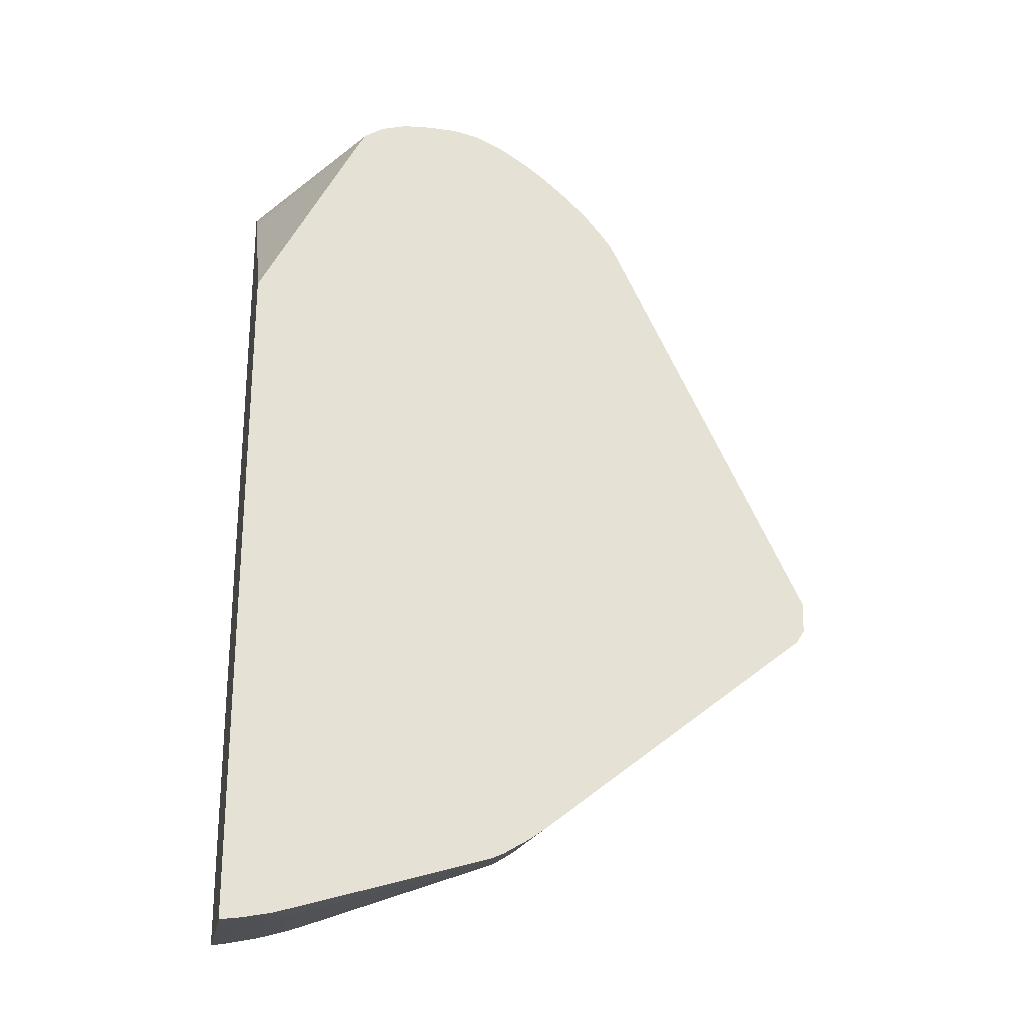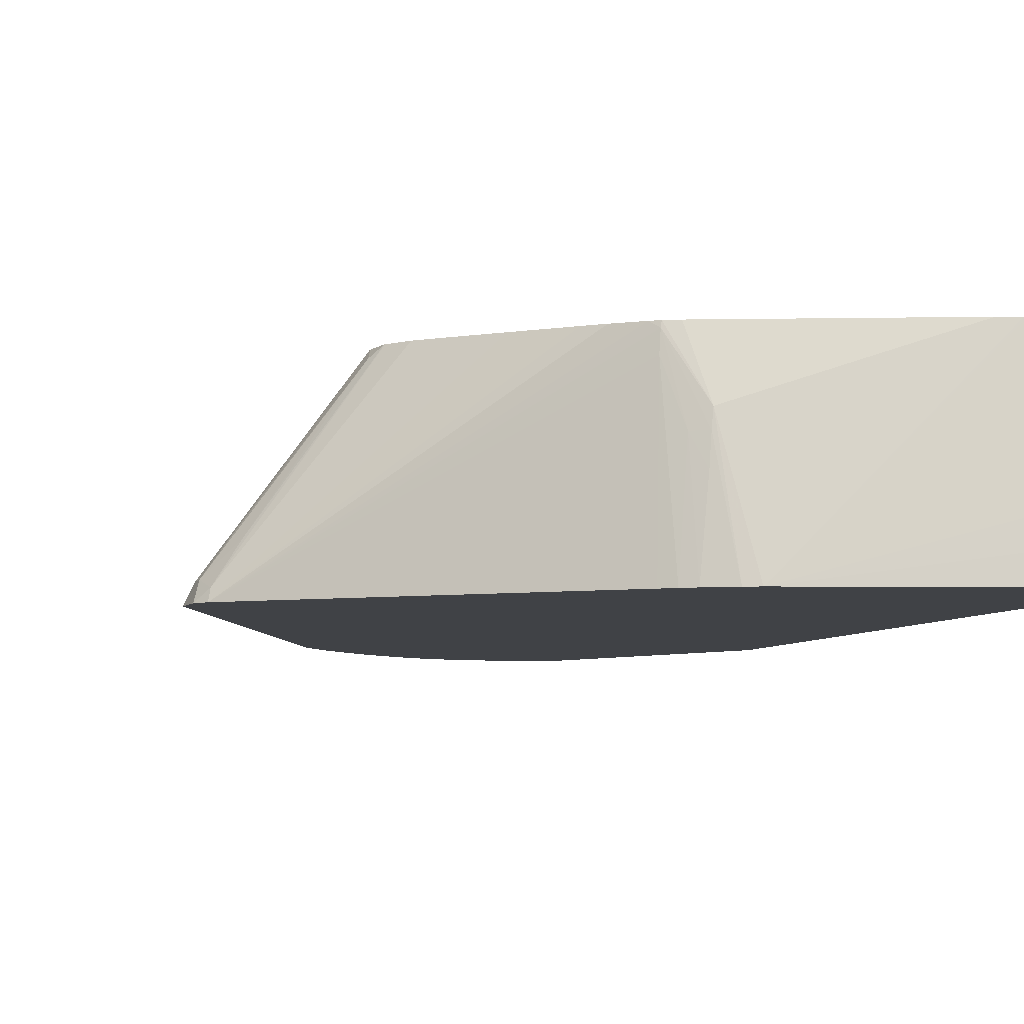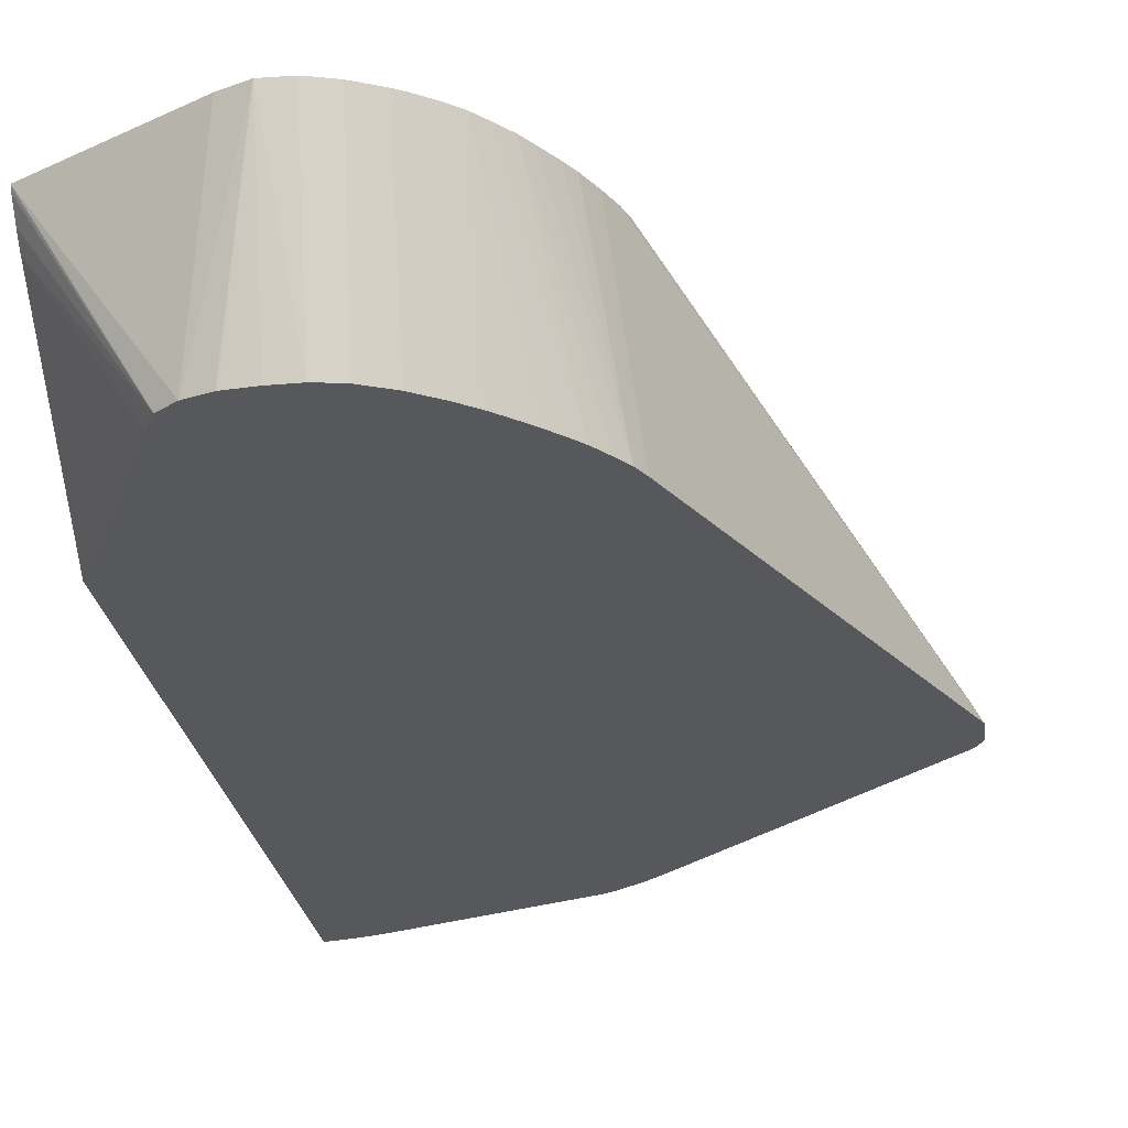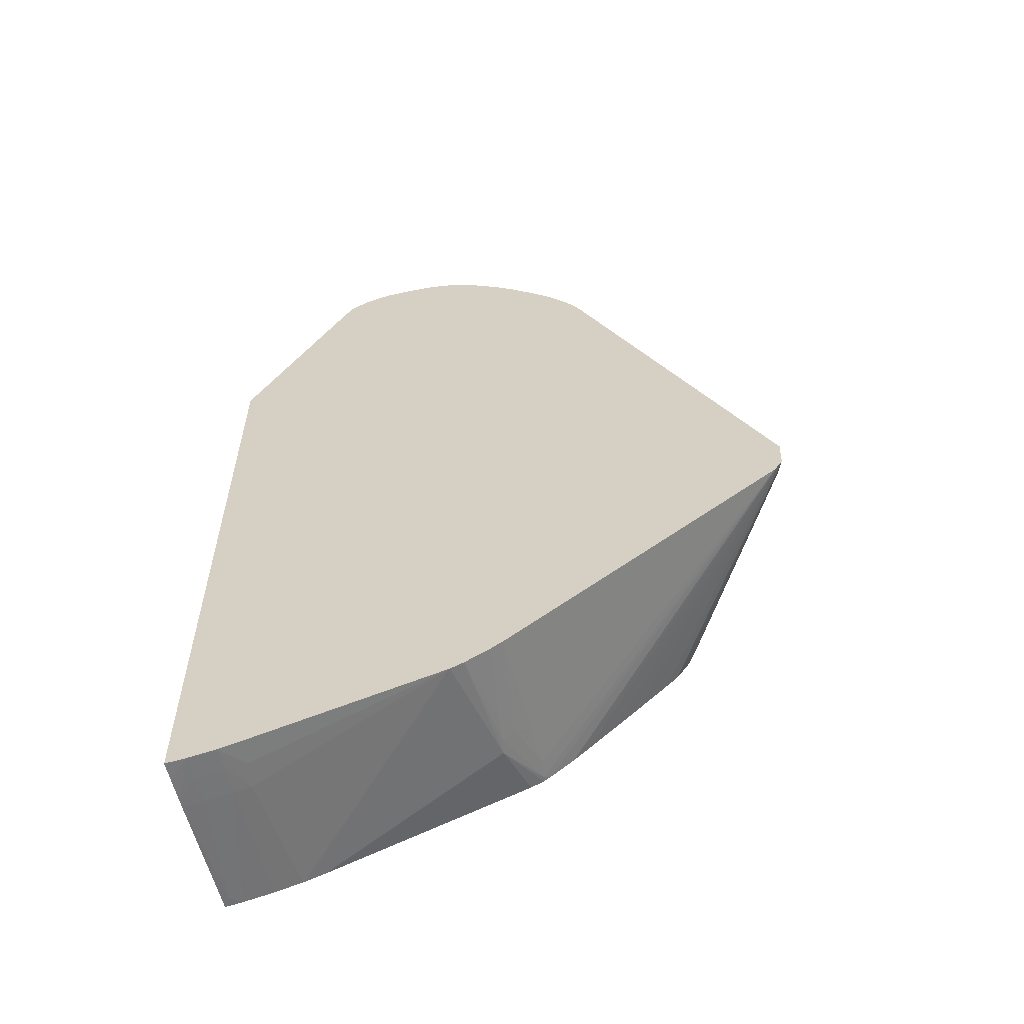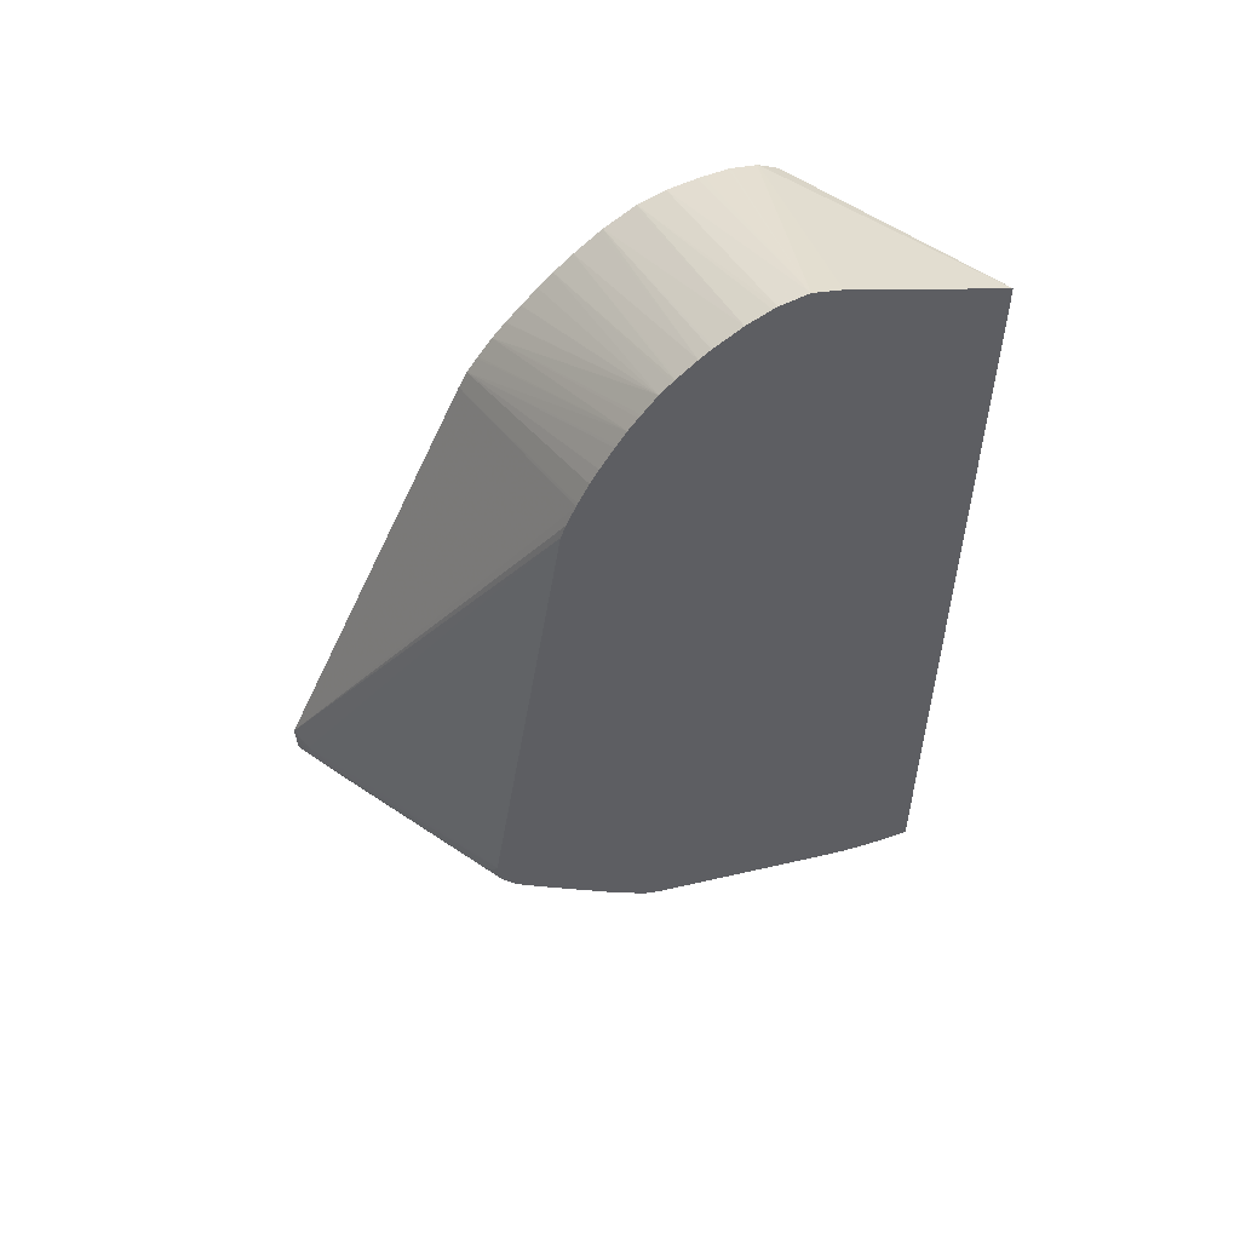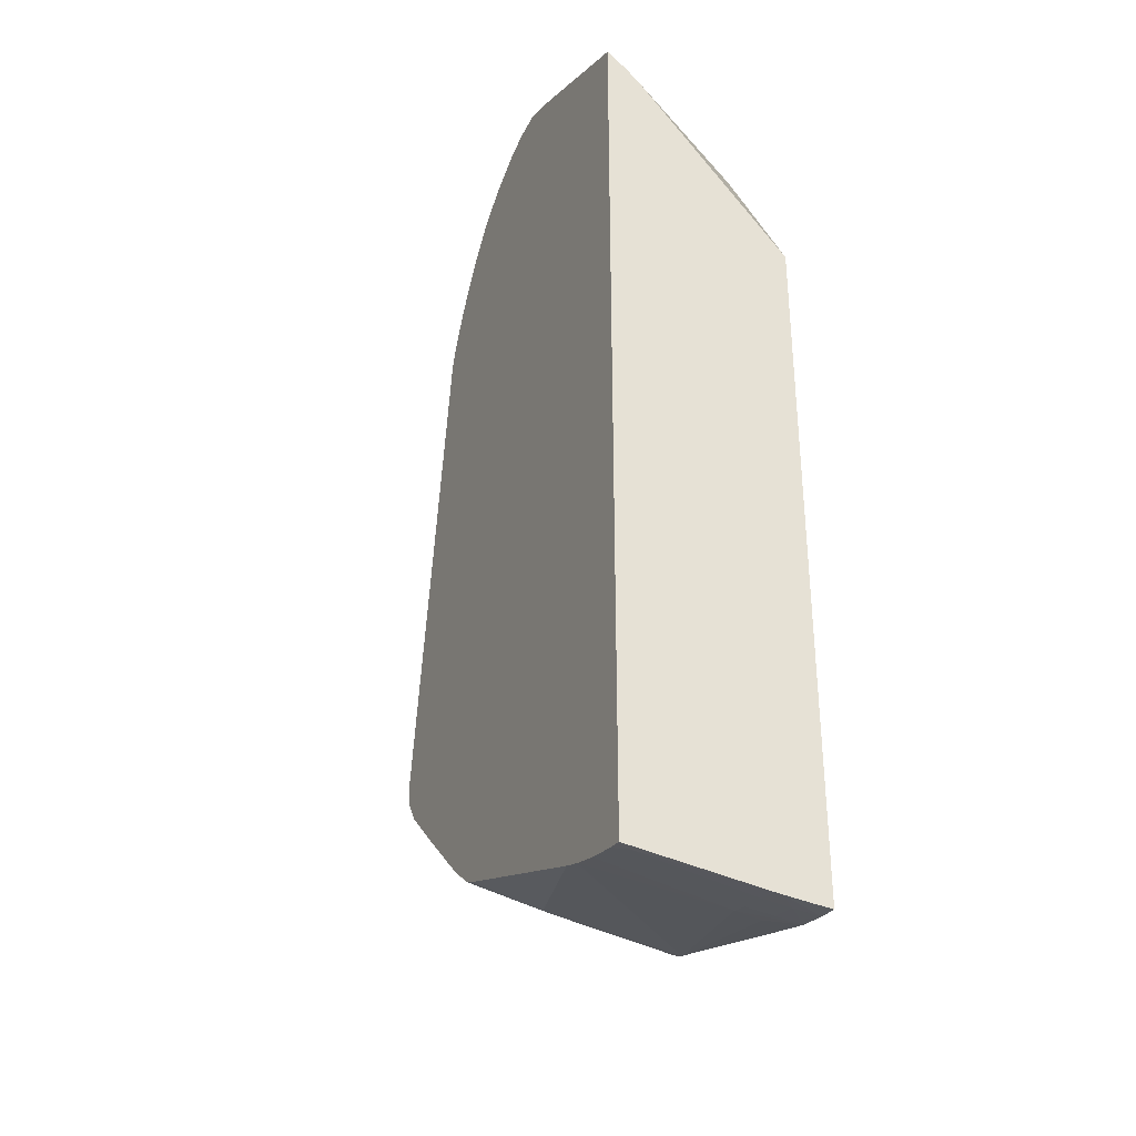
<metadata>
{"format":"obj","ext":"obj","renderer":"f3d","projection":"perspective","resolution":1024,"background":"white","views":[{"elev":-25.0,"azim":169.8,"up":"+Y"},{"elev":-6.5,"azim":-18.5,"up":"+Z"},{"elev":-27.9,"azim":-170.4,"up":"+Z"},{"elev":-59.2,"azim":-168.1,"up":"+Y"},{"elev":56.1,"azim":-25.1,"up":"+Y"},{"elev":-35.0,"azim":65.2,"up":"+Y"}]}
</metadata>
<code>
v -0.02778 -0.002807 -0.003941
v -0.02778 -0.002807 -0.003938
v -0.02778 -0.002799 -0.003941
v -0.02774 -0.004067 -0.003941
v -0.02748 -0.003741 -0.003197
v -0.02748 -0.003157 -0.003197
v -0.01943 0.01503 0.003872
v -0.01923 0.01559 0.003872
v -0.01886 0.0164 0.003872
v -0.01975 0.01424 -0.003941
v -0.0274 -0.004596 -0.003941
v -0.0273 -0.0045 -0.003489
v -0.02772 -0.004067 -0.003916
v -0.02653 -0.003984 -0.001799
v -0.02637 -0.004707 -0.001978
v -0.02281 -0.005753 0.00348
v -0.02613 -0.003984 -0.001229
v -0.02257 -0.005077 0.003872
v -0.02257 -0.005013 0.003872
v -0.01879 0.01652 0.003872
v -0.01837 0.01733 0.003872
v -0.01941 0.01488 -0.003941
v -0.01954 -0.009287 0.003872
v -0.02006 -0.008786 0.003872
v -0.02132 -0.007534 0.003872
v -0.02183 -0.007021 0.003872
v -0.01645 -0.0133 -0.003941
v -0.01608 -0.01264 0.002847
v -0.01601 -0.01257 0.003641
v -0.01628 -0.01231 0.003872
v -0.01722 -0.01152 0.003872
v -0.01785 -0.01092 0.003872
v -0.01901 -0.0098 0.003872
v -0.0224 -0.006174 0.003872
v -0.02241 -0.006146 0.003872
v -0.02257 -0.005109 0.003872
v -0.01802 0.01789 0.003872
v -0.01901 0.01541 -0.003941
v -0.01748 0.01871 0.003872
v -0.01741 0.01881 0.003872
v -0.01705 0.01932 0.003872
v -0.01596 -0.01368 -0.003941
v -0.01551 -0.01337 0.0005689
v -0.01494 -0.01375 0.0005689
v -0.01486 -0.0137 0.001268
v -0.01597 -0.01255 0.003872
v -0.01897 0.01548 -0.003941
v -0.01666 0.01977 0.003872
v -0.01842 0.01617 -0.003941
v -0.01547 -0.01403 -0.003941
v -0.01506 -0.01383 -0.0005692
v -0.01444 -0.01464 -0.003941
v -0.01544 -0.01281 0.003872
v -0.0139 -0.01489 -0.003941
v -0.01388 -0.0149 -0.003941
v -0.007126 -0.01606 0.003872
v -0.01657 0.01988 0.003872
v -0.0179 0.01671 -0.003941
v -0.01597 0.02053 0.003872
v -0.006265 -0.01636 0.003872
v -0.006362 -0.01633 0.003872
v -0.006097 -0.01722 -0.003941
v -0.005986 -0.01718 -0.002848
v -0.005819 -0.01713 -0.001708
v -0.01787 0.01674 -0.003941
v -0.01551 0.02092 0.003872
v -0.0161 0.01836 -0.003941
v -0.01667 0.01786 -0.003941
v -0.0167 0.01784 -0.003941
v -0.01731 0.01729 -0.003941
v -0.005127 -0.01669 0.003872
v -0.005127 -0.0175 -0.003941
v -0.005127 -0.0174 -0.002848
v -0.005127 -0.0173 -0.001708
v -0.01542 0.02099 0.003872
v -0.01535 0.01892 -0.003941
v -0.004587 -0.0171 0.00122
v -0.003864 -0.01696 0.003872
v -0.003987 -0.01772 -0.003941
v -0.003987 -0.01762 -0.002848
v -0.003987 -0.01752 -0.001708
v -0.003437 -0.01709 0.003454
v -0.01537 0.02103 0.003872
v -0.01464 0.02155 0.003872
v -0.01437 0.01956 -0.003941
v -0.003247 -0.01707 0.003872
v -0.003155 -0.01782 -0.003941
v -0.003155 -0.01777 -0.003155
v -0.003155 -0.01769 -0.002016
v -0.003155 -0.01766 -0.001708
v -0.003155 -0.0171 0.003639
v -0.0142 0.02181 0.003872
v -0.01426 0.01963 -0.003941
v -0.003155 -0.01708 0.003872
v -0.003155 0.011 -0.003941
v -0.01411 0.02186 0.003872
v -0.01312 0.02016 -0.003941
v -0.01308 0.02237 0.003872
v -0.003155 0.01934 0.003872
v -0.007283 0.01879 -0.003941
v -0.003155 0.01809 0.002386
v -0.01302 0.0202 -0.003941
v -0.01214 0.02267 0.003872
v -0.003155 0.01931 0.003808
v -0.007746 0.01961 -0.003941
v -0.008544 0.02011 -0.003941
v -0.00966 0.02239 0.003872
v -0.007731 0.01958 -0.003941
v -0.003155 0.01824 0.00254
v -0.01243 0.02033 -0.003941
v -0.01196 0.02272 0.003872
v -0.003155 0.01924 0.003703
v -0.003155 0.01921 0.003654
v -0.003155 0.01879 0.003146
v -0.003155 0.01864 0.002956
v -0.00859 0.02012 -0.003941
v -0.01082 0.0228 0.003872
v -0.01196 0.02043 -0.003941
v -0.00959 0.0204 -0.003941
v -0.01058 0.02046 -0.003941
v -0.01082 0.02047 -0.003941
v -0.00967 0.02041 -0.003941
f 59 67 68
f 59 66 67
f 58 59 65
f 55 64 60
f 55 62 63
f 55 61 56
f 55 60 61
f 50 52 51
f 49 59 58
f 49 57 59
f 55 63 64
f 59 68 69
f 60 64 71
f 59 70 65
f 62 72 63
f 63 72 64
f 14 16 36
f 64 73 74
f 64 74 71
f 66 75 67
f 67 75 76
f 71 74 77
f 48 57 49
f 71 77 78
f 72 79 80
f 59 69 70
f 64 72 73
f 29 45 46
f 45 55 56
f 14 36 18
f 72 80 73
f 14 18 17
f 15 35 16
f 16 35 36
f 21 37 22
f 22 37 39
f 22 39 40
f 22 40 41
f 22 41 38
f 27 42 28
f 28 42 43
f 28 43 29
f 29 43 44
f 29 44 45
f 29 46 30
f 38 41 47
f 41 48 49
f 41 49 47
f 42 50 43
f 43 50 51
f 43 51 44
f 44 51 52
f 44 52 45
f 45 53 46
f 45 52 54
f 45 54 55
f 45 56 53
f 73 80 81
f 87 90 89
f 74 81 82
f 93 98 97
f 95 100 101
f 97 98 102
f 98 103 102
f 99 104 105
f 99 105 106
f 99 106 107
f 100 108 101
f 101 108 105
f 101 105 109
f 102 103 111
f 102 111 110
f 104 112 105
f 105 112 113
f 105 113 114
f 105 114 115
f 105 115 109
f 106 116 117
f 106 117 107
f 110 111 118
f 111 117 118
f 116 119 117
f 117 120 121
f 117 121 118
f 117 119 122
f 12 26 34
f 117 122 120
f 93 96 98
f 73 81 74
f 92 96 93
f 87 91 90
f 74 82 78
f 74 78 77
f 75 83 76
f 76 83 84
f 76 84 85
f 78 82 86
f 79 87 88
f 79 88 89
f 79 89 80
f 80 89 90
f 80 90 81
f 81 90 82
f 82 91 86
f 82 90 91
f 84 92 93
f 84 93 85
f 86 91 94
f 87 95 101
f 87 101 109
f 87 109 115
f 87 115 114
f 87 114 113
f 87 113 112
f 87 112 104
f 87 104 99
f 87 99 94
f 87 94 91
f 87 89 88
f 12 35 15
f 7 23 33
f 11 33 23
f 1 87 79
f 1 79 72
f 1 72 62
f 1 62 55
f 1 55 54
f 1 54 52
f 1 52 50
f 1 50 42
f 1 42 27
f 1 27 11
f 1 11 4
f 1 4 2
f 1 95 87
f 2 4 5
f 2 6 7
f 2 7 8
f 2 8 3
f 3 8 9
f 3 9 10
f 4 11 12
f 4 12 13
f 4 13 5
f 5 14 6
f 5 13 12
f 5 12 15
f 5 15 16
f 2 5 6
f 5 16 14
f 1 100 95
f 1 105 108
f 12 34 35
f 1 2 3
f 1 3 10
f 1 10 22
f 1 22 38
f 1 38 47
f 1 47 49
f 1 49 58
f 1 58 65
f 1 65 70
f 1 70 69
f 1 69 68
f 1 108 100
f 1 68 67
f 1 76 85
f 1 85 93
f 1 93 97
f 1 97 102
f 1 102 110
f 1 118 121
f 1 121 120
f 1 120 122
f 1 122 119
f 1 119 116
f 1 116 106
f 1 106 105
f 1 67 76
f 6 14 17
f 1 110 118
f 6 18 19
f 7 83 75
f 7 75 66
f 7 66 59
f 7 59 57
f 7 57 48
f 7 48 41
f 7 41 40
f 7 40 39
f 7 39 37
f 7 37 21
f 7 21 20
f 7 20 9
f 7 84 83
f 7 9 8
f 10 20 21
f 11 23 24
f 11 24 25
f 11 25 26
f 11 26 12
f 11 27 28
f 11 28 29
f 11 29 30
f 11 30 31
f 11 31 32
f 6 17 18
f 11 32 33
f 9 20 10
f 7 92 84
f 10 21 22
f 7 98 96
f 6 19 7
f 7 19 18
f 7 96 92
f 7 18 36
f 7 36 35
f 7 35 34
f 7 34 26
f 7 25 24
f 7 24 23
f 7 33 32
f 7 32 31
f 7 31 30
f 7 30 46
f 7 46 53
f 7 26 25
f 7 56 61
f 7 117 111
f 7 53 56
f 7 111 103
f 7 107 117
f 7 99 107
f 7 86 94
f 7 94 99
f 7 78 86
f 7 103 98
f 7 71 78
f 7 60 71
f 7 61 60

</code>
